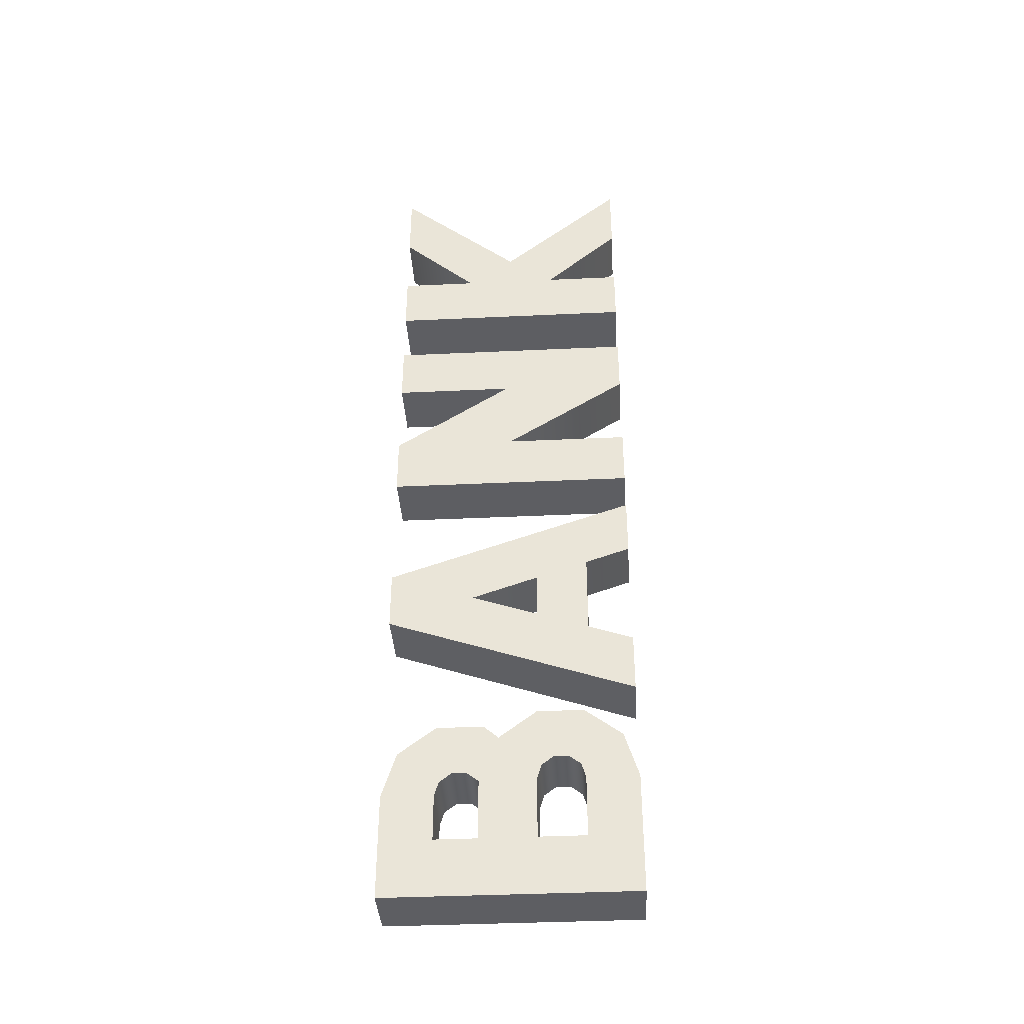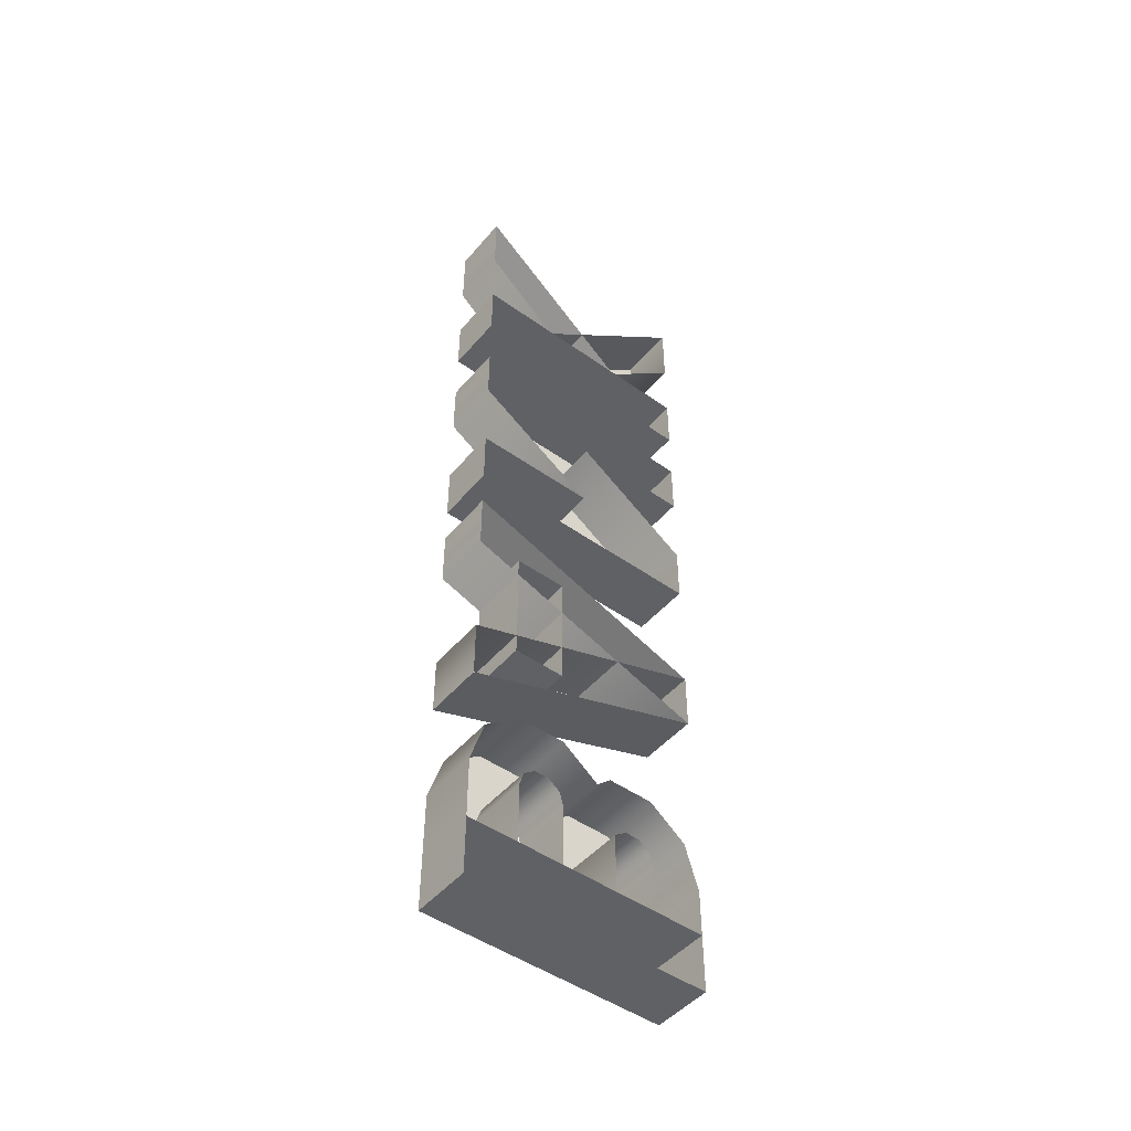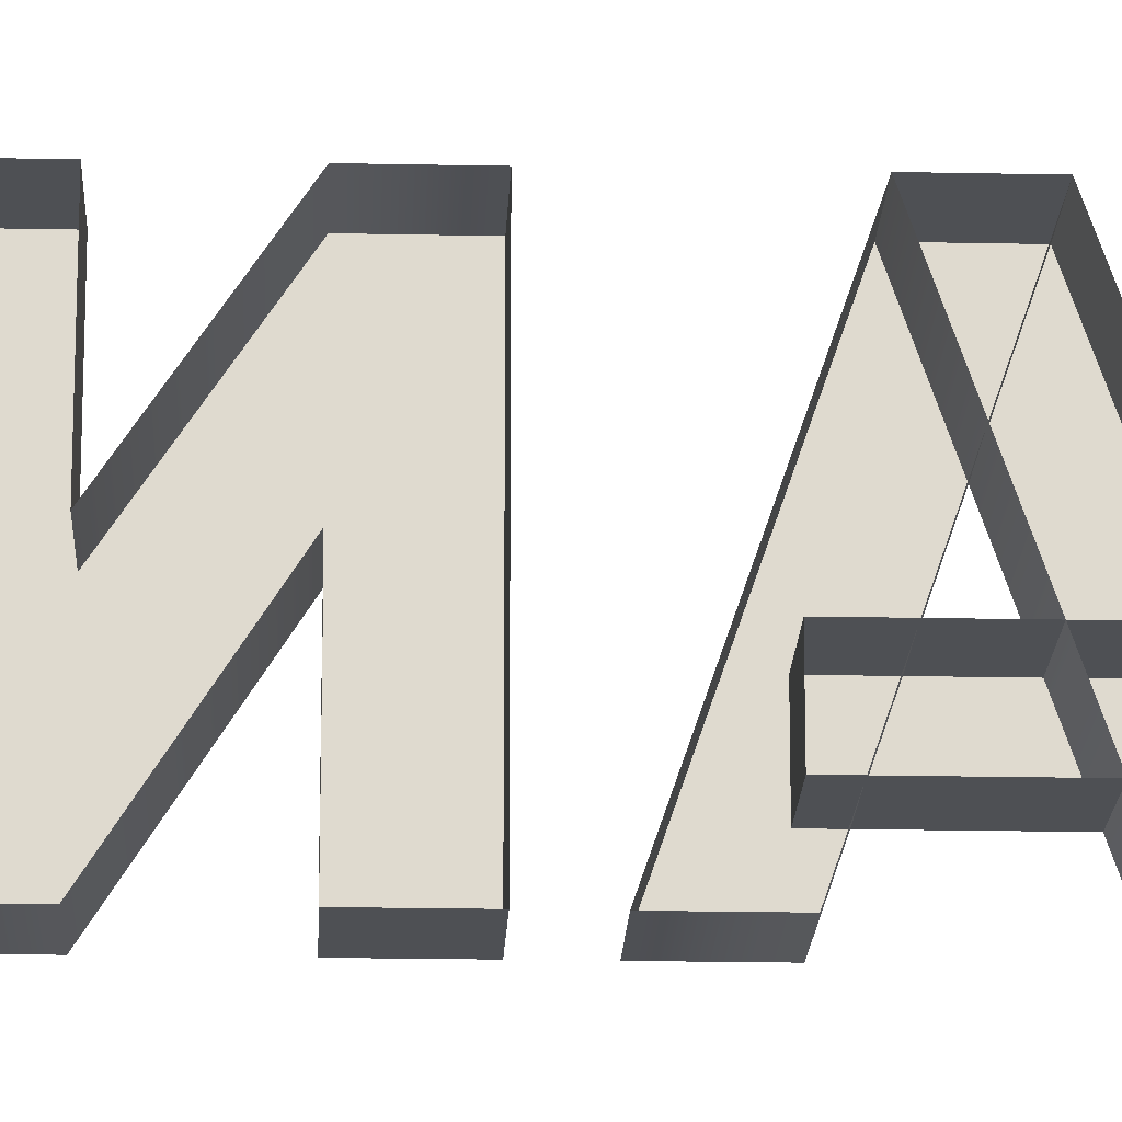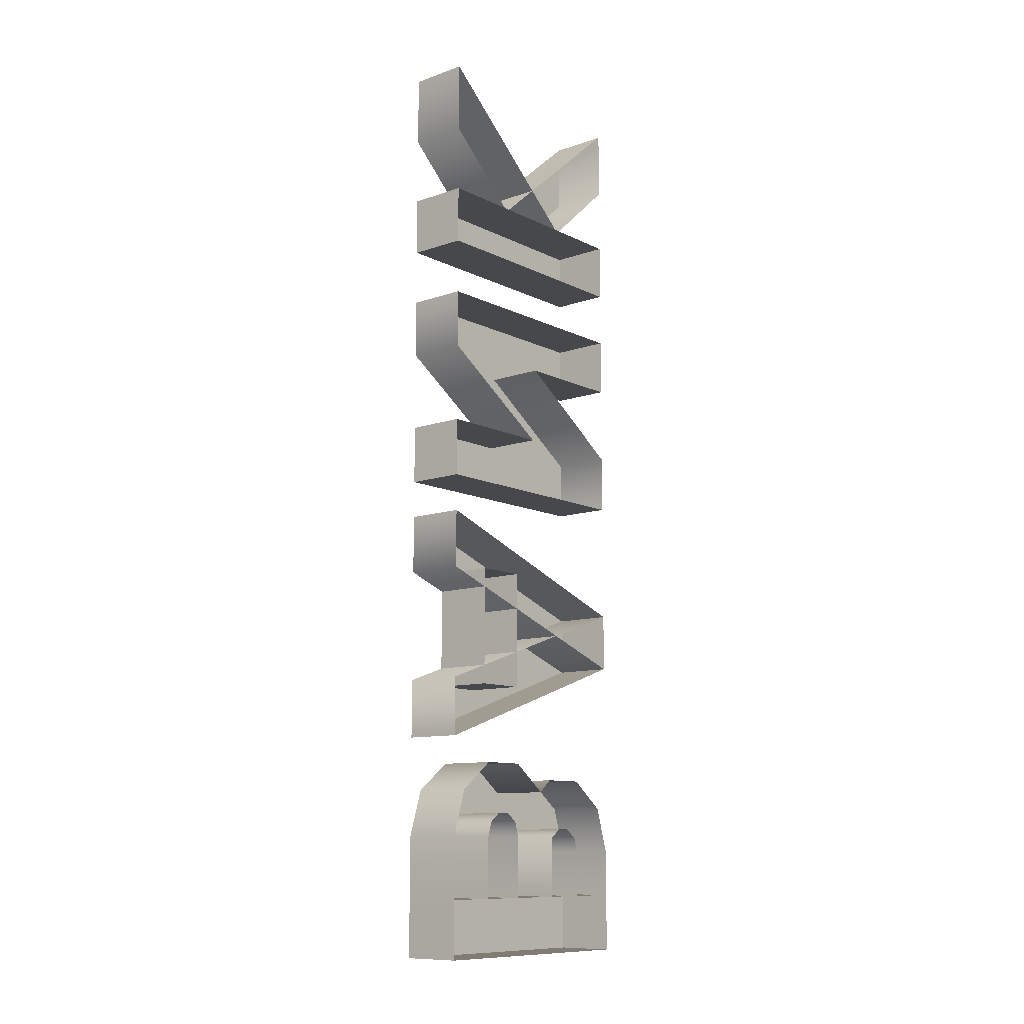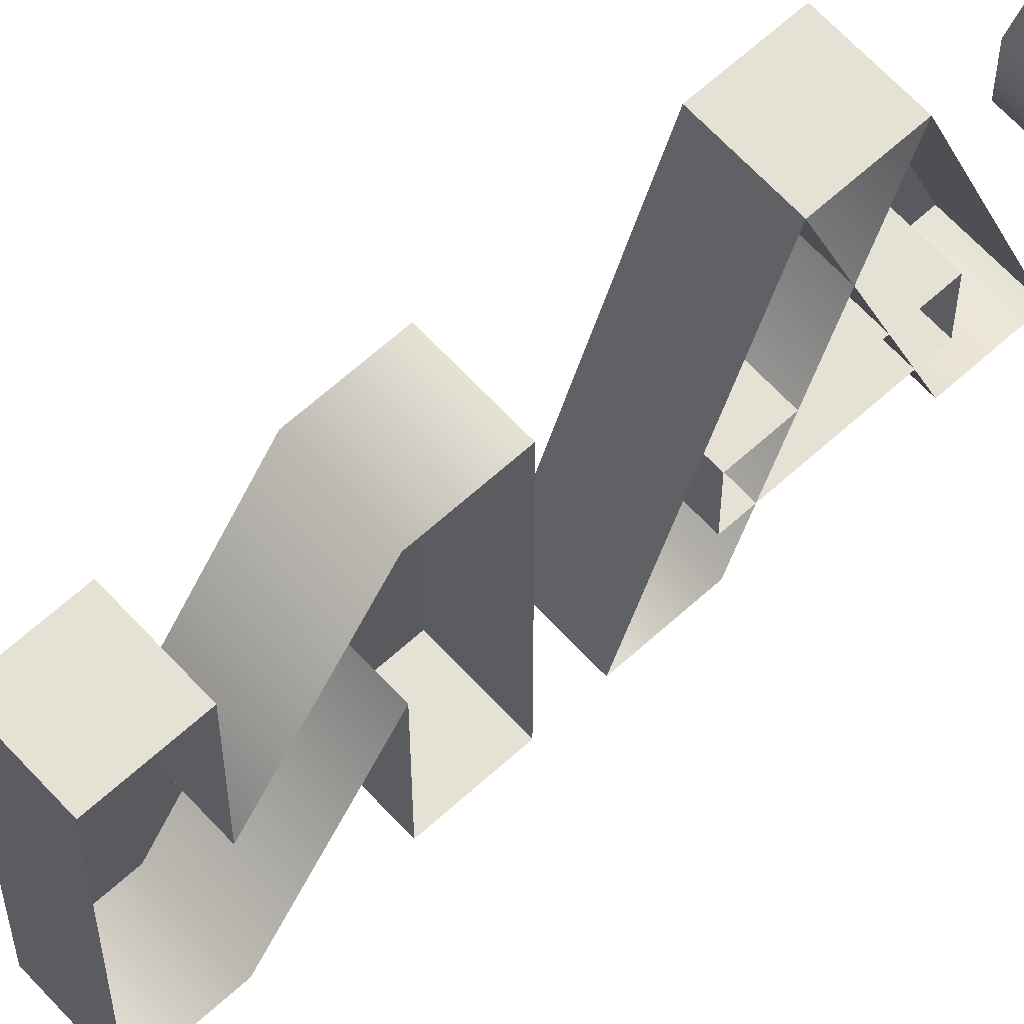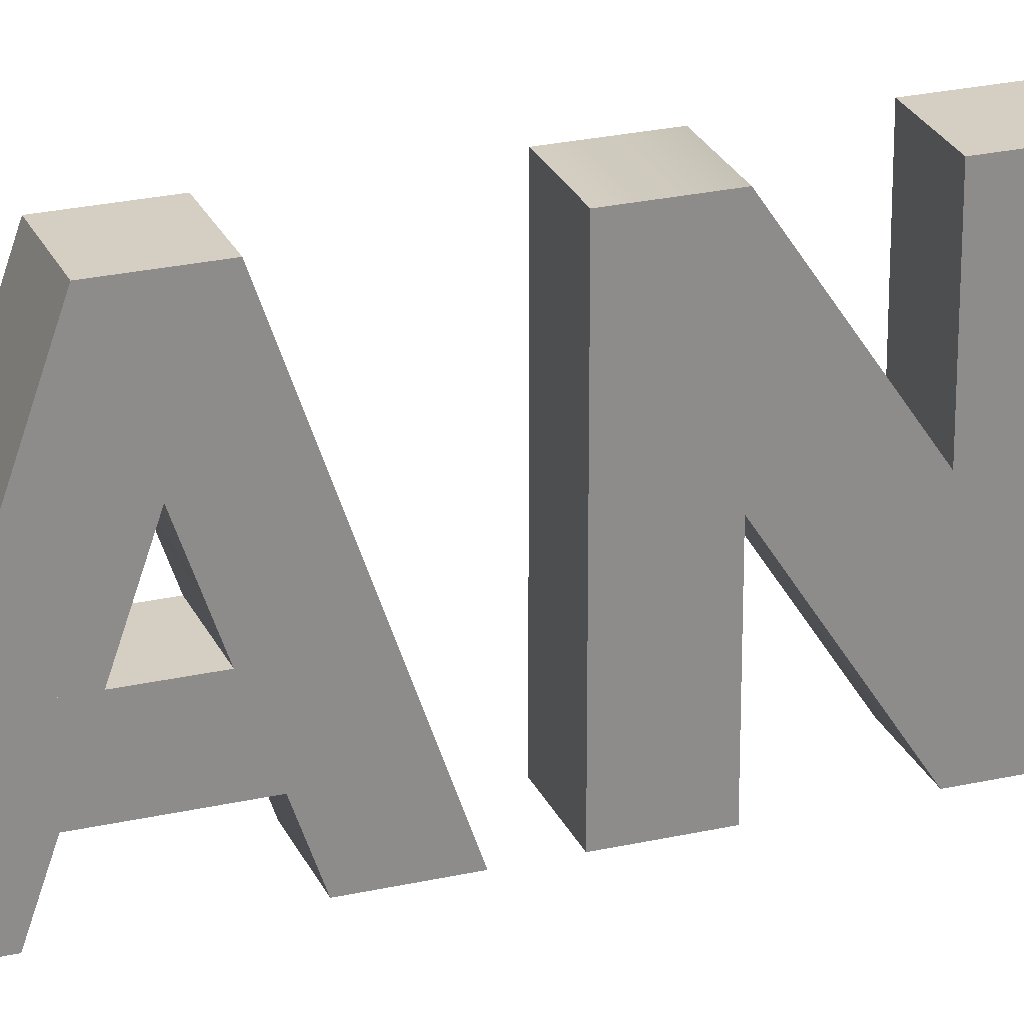
<metadata>
{"format":"obj","ext":"obj","renderer":"f3d","projection":"perspective","resolution":1024,"background":"white","views":[{"elev":-38.5,"azim":-86.6,"up":"+Z"},{"elev":-48.3,"azim":51.6,"up":"+Z"},{"elev":-18.9,"azim":87.7,"up":"+Y"},{"elev":-11.1,"azim":40.1,"up":"+Z"},{"elev":64.5,"azim":47.5,"up":"+Y"},{"elev":25.5,"azim":-110.0,"up":"+Y"}]}
</metadata>
<code>
g Logo_10B
v -5.464 4.18 2.302
v -5.127 4.61 1.92
v -5.464 4.61 1.92
v -5.127 4.18 2.302
v -5.464 4.18 2.703
v -5.127 4.18 2.703
v -5.464 4.18 1.589
v -5.464 5.576 1.589
v -5.464 5.576 1.92
v -5.464 4.18 1.92
v -5.464 5.576 1.272
v -5.464 5.576 0.9417
v -5.127 5.576 0.9417
v -5.127 5.576 1.272
v -5.464 4.18 1.272
v -5.464 5.576 0.9417
v -5.464 5.576 1.272
v -5.464 4.18 0.9417
v -5.464 4.902 0.9417
v -5.464 4.878 0.4934
v -5.464 5.576 0.4934
v -5.464 5.576 0.1627
v -5.464 4.18 0.4934
v -5.464 4.18 0.1627
v -5.464 5.576 0.4934
v -5.127 4.902 0.9417
v -5.464 4.902 0.9417
v -5.127 5.576 0.4934
v -5.127 5.576 0.1627
v -5.464 5.576 0.1627
v -5.464 4.722 -1.031
v -5.464 4.722 -0.3575
v -5.464 4.43 -0.3575
v -5.464 4.43 -1.031
v -5.464 4.18 -0.3784
v -5.464 5.576 -0.5289
v -5.464 4.18 -0.04763
v -5.464 5.576 -0.8597
v -5.464 4.18 -1.01
v -5.464 4.18 -1.341
v -5.464 5.576 0.1627
v -5.464 4.18 0.1627
v -5.127 4.18 0.1627
v -5.127 5.576 0.1627
v -5.464 4.18 0.1627
v -5.464 4.18 0.4934
v -5.127 4.18 0.4934
v -5.127 4.18 0.1627
v -5.464 4.18 0.4934
v -5.464 4.878 0.4934
v -5.127 4.878 0.4934
v -5.127 4.18 0.4934
v -5.464 4.722 -1.031
v -5.464 4.43 -1.031
v -5.127 4.43 -1.031
v -5.127 4.722 -1.031
v -5.464 4.43 -0.3575
v -5.464 4.722 -0.3575
v -5.127 4.722 -0.3575
v -5.127 4.43 -0.3575
v -5.464 4.43 -1.031
v -5.464 4.43 -0.3575
v -5.127 4.43 -0.3575
v -5.127 4.43 -1.031
v -5.464 4.722 -0.3575
v -5.464 4.722 -1.031
v -5.127 4.722 -1.031
v -5.127 4.722 -0.3575
v -5.464 4.18 -0.3784
v -5.464 4.18 -0.04763
v -5.127 4.18 -0.04763
v -5.127 4.18 -0.3784
v -5.464 5.576 -0.8597
v -5.127 5.576 -0.8597
v -5.464 4.18 -0.04763
v -5.464 5.576 -0.5289
v -5.127 5.576 -0.5289
v -5.127 4.18 -0.04763
v -5.464 5.576 -0.8597
v -5.464 4.18 -1.341
v -5.127 4.18 -1.341
v -5.127 5.576 -0.8597
v -5.464 4.18 1.272
v -5.464 5.576 1.272
v -5.127 5.576 1.272
v -5.127 4.18 1.272
v -5.464 4.18 -1.01
v -5.464 5.576 -0.5289
v -5.127 5.576 -0.5289
v -5.127 4.18 -1.01
v -5.464 4.18 -1.341
v -5.127 4.18 -1.341
v -5.464 4.878 0.4934
v -5.127 4.18 0.9417
v -5.127 4.878 0.4934
v -5.464 4.18 0.9417
v -5.127 4.18 1.272
v -5.464 4.18 1.272
v -5.464 5.576 -0.5289
v -5.464 5.576 -0.8597
v -5.127 5.576 -0.8597
v -5.127 5.576 -0.5289
v -5.464 4.18 1.92
v -5.127 5.576 1.92
v -5.127 4.18 1.92
v -5.464 5.576 1.92
v -5.127 5.245 1.92
v -5.464 5.245 1.92
v -5.464 5.576 1.92
v -5.464 5.576 1.589
v -5.127 5.576 1.589
v -5.127 5.576 1.92
v -5.464 4.18 1.589
v -5.464 4.18 1.92
v -5.127 4.18 1.92
v -5.127 4.18 1.589
v -5.464 5.576 1.589
v -5.464 4.18 1.589
v -5.127 4.18 1.589
v -5.127 5.576 1.589
v -5.464 4.51 1.92
v -5.464 4.18 1.92
v -5.127 4.18 1.92
v -5.127 4.51 1.92
v -5.464 5.108 1.92
v -5.127 5.108 1.92
v -5.127 4.18 2.703
v -5.464 4.18 2.703
v -5.464 4.61 1.92
v -5.464 5.108 1.92
v -5.464 4.18 2.703
v -5.464 4.18 2.302
v -5.464 4.733 -1.899
v -5.464 4.733 -2.248
v -5.464 5.047 -2.248
v -5.464 5.047 -1.905
v -5.464 4.942 -1.64
v -5.464 4.708 -1.818
v -5.464 5.113 -1.855
v -5.464 4.731 -1.48
v -5.464 5.024 -1.567
v -5.464 4.642 -1.767
v -5.464 5.195 -1.855
v -5.464 4.471 -1.48
v -5.464 5.284 -1.567
v -5.464 4.56 -1.767
v -5.464 5.261 -1.905
v -5.464 4.26 -1.64
v -5.464 5.495 -1.727
v -5.464 4.494 -1.818
v -5.464 5.286 -1.986
v -5.464 5.576 -1.986
v -5.464 5.576 -2.248
v -5.464 5.286 -2.248
v -5.464 4.18 -1.899
v -5.464 4.469 -1.899
v -5.464 4.469 -2.248
v -5.464 4.18 -2.248
v -5.464 5.576 -2.572
v -5.464 4.18 -2.572
v -5.464 5.047 -1.905
v -5.464 5.047 -2.248
v -5.127 5.047 -2.248
v -5.127 5.047 -1.905
v -5.464 5.113 -1.855
v -5.127 5.113 -1.855
v -5.464 5.195 -1.855
v -5.127 5.195 -1.855
v -5.464 5.261 -1.905
v -5.127 5.261 -1.905
v -5.464 5.286 -1.986
v -5.127 5.286 -1.986
v -5.464 5.286 -2.248
v -5.127 5.286 -2.248
v -5.464 4.733 -2.248
v -5.127 4.733 -1.899
v -5.127 4.733 -2.248
v -5.464 4.733 -1.899
v -5.127 4.708 -1.818
v -5.464 4.708 -1.818
v -5.127 4.642 -1.767
v -5.464 4.642 -1.767
v -5.127 4.56 -1.767
v -5.464 4.56 -1.767
v -5.127 4.494 -1.818
v -5.464 4.494 -1.818
v -5.127 4.469 -1.899
v -5.464 4.469 -1.899
v -5.127 4.469 -2.248
v -5.464 4.469 -2.248
v -5.464 5.576 -2.248
v -5.464 5.576 -2.572
v -5.127 5.576 -2.572
v -5.127 5.576 -2.248
v -5.464 5.576 -1.986
v -5.127 5.576 -1.986
v -5.464 5.495 -1.727
v -5.127 5.495 -1.727
v -5.464 5.284 -1.567
v -5.127 5.284 -1.567
v -5.464 5.024 -1.567
v -5.127 5.024 -1.567
v -5.464 4.942 -1.64
v -5.127 4.942 -1.64
v -5.464 4.731 -1.48
v -5.127 4.731 -1.48
v -5.464 4.471 -1.48
v -5.127 4.471 -1.48
v -5.464 4.26 -1.64
v -5.127 4.26 -1.64
v -5.464 4.18 -1.899
v -5.127 4.18 -1.899
v -5.464 4.18 -2.248
v -5.127 4.18 -2.248
v -5.464 4.18 -2.572
v -5.127 4.18 -2.572
v -5.464 4.18 -2.248
v -5.464 5.576 -2.248
v -5.127 5.576 -2.248
v -5.127 4.18 -2.248
v -5.464 5.576 -2.572
v -5.464 4.18 -2.572
v -5.127 4.18 -2.572
v -5.127 5.576 -2.572
v -5.464 5.576 0.9417
v -5.464 4.902 0.9417
v -5.127 4.902 0.9417
v -5.127 5.576 0.9417
v -5.464 5.145 1.92
v -5.464 5.576 2.302
v -5.464 5.576 2.703
v -5.464 4.648 1.92
v -5.464 5.576 2.703
v -5.127 5.576 2.302
v -5.127 5.576 2.703
v -5.464 5.576 2.302
v -5.127 5.145 1.92
v -5.464 5.145 1.92
v -5.464 4.648 1.92
v -5.464 5.576 2.703
v -5.127 5.576 2.703
v -5.127 4.648 1.92
g Logo_10B_0
f 3 2 1
f 2 4 1
f 1 4 5
f 4 6 5
f 9 8 7
f 10 9 7
f 13 12 11
f 14 13 11
f 17 16 15
f 18 15 16
f 19 18 16
f 20 18 19
f 21 20 19
f 21 22 20
f 23 20 22
f 24 23 22
f 27 26 25
f 26 28 25
f 28 29 25
f 29 30 25
f 33 32 31
f 34 33 31
f 37 36 35
f 36 38 35
f 36 38 39
f 38 40 39
f 43 42 41
f 44 43 41
f 47 46 45
f 48 47 45
f 51 50 49
f 52 51 49
f 55 54 53
f 56 55 53
f 59 58 57
f 60 59 57
f 63 62 61
f 64 63 61
f 67 66 65
f 68 67 65
f 71 70 69
f 72 71 69
f 72 69 73
f 74 72 73
f 77 76 75
f 78 77 75
f 81 80 79
f 82 81 79
f 85 84 83
f 86 85 83
f 89 88 87
f 90 89 87
f 90 87 91
f 92 90 91
f 95 94 93
f 94 96 93
f 94 97 96
f 97 98 96
f 101 100 99
f 102 101 99
f 105 104 103
f 104 106 103
f 107 104 106
f 108 107 106
f 111 110 109
f 112 111 109
f 115 114 113
f 116 115 113
f 119 118 117
f 120 119 117
f 123 122 121
f 124 123 121
f 127 126 125
f 128 127 125
f 131 130 129
f 132 131 129
f 135 134 133
f 136 135 133
f 136 133 137
f 133 138 137
f 139 136 137
f 137 138 140
f 141 139 137
f 138 142 140
f 143 139 141
f 140 142 144
f 145 143 141
f 142 146 144
f 147 143 145
f 144 146 148
f 149 147 145
f 146 150 148
f 151 147 149
f 152 151 149
f 152 153 151
f 153 154 151
f 148 150 155
f 150 156 155
f 156 157 155
f 157 158 155
f 158 153 159
f 160 158 159
f 163 162 161
f 164 163 161
f 164 161 165
f 166 164 165
f 166 165 167
f 168 166 167
f 168 167 169
f 170 168 169
f 170 169 171
f 172 170 171
f 172 171 173
f 174 172 173
f 177 176 175
f 176 178 175
f 176 179 178
f 179 180 178
f 179 181 180
f 181 182 180
f 181 183 182
f 183 184 182
f 183 185 184
f 185 186 184
f 185 187 186
f 187 188 186
f 187 189 188
f 189 190 188
f 193 192 191
f 194 193 191
f 194 191 195
f 196 194 195
f 196 195 197
f 198 196 197
f 198 197 199
f 200 198 199
f 200 199 201
f 202 200 201
f 202 201 203
f 204 202 203
f 204 203 205
f 206 204 205
f 206 205 207
f 208 206 207
f 208 207 209
f 210 208 209
f 210 209 211
f 212 210 211
f 212 211 213
f 214 212 213
f 214 213 215
f 216 214 215
f 219 218 217
f 220 219 217
f 223 222 221
f 224 223 221
f 227 226 225
f 228 227 225
f 231 230 229
f 232 231 229
f 235 234 233
f 234 236 233
f 234 237 236
f 237 238 236
f 241 240 239
f 242 241 239

</code>
